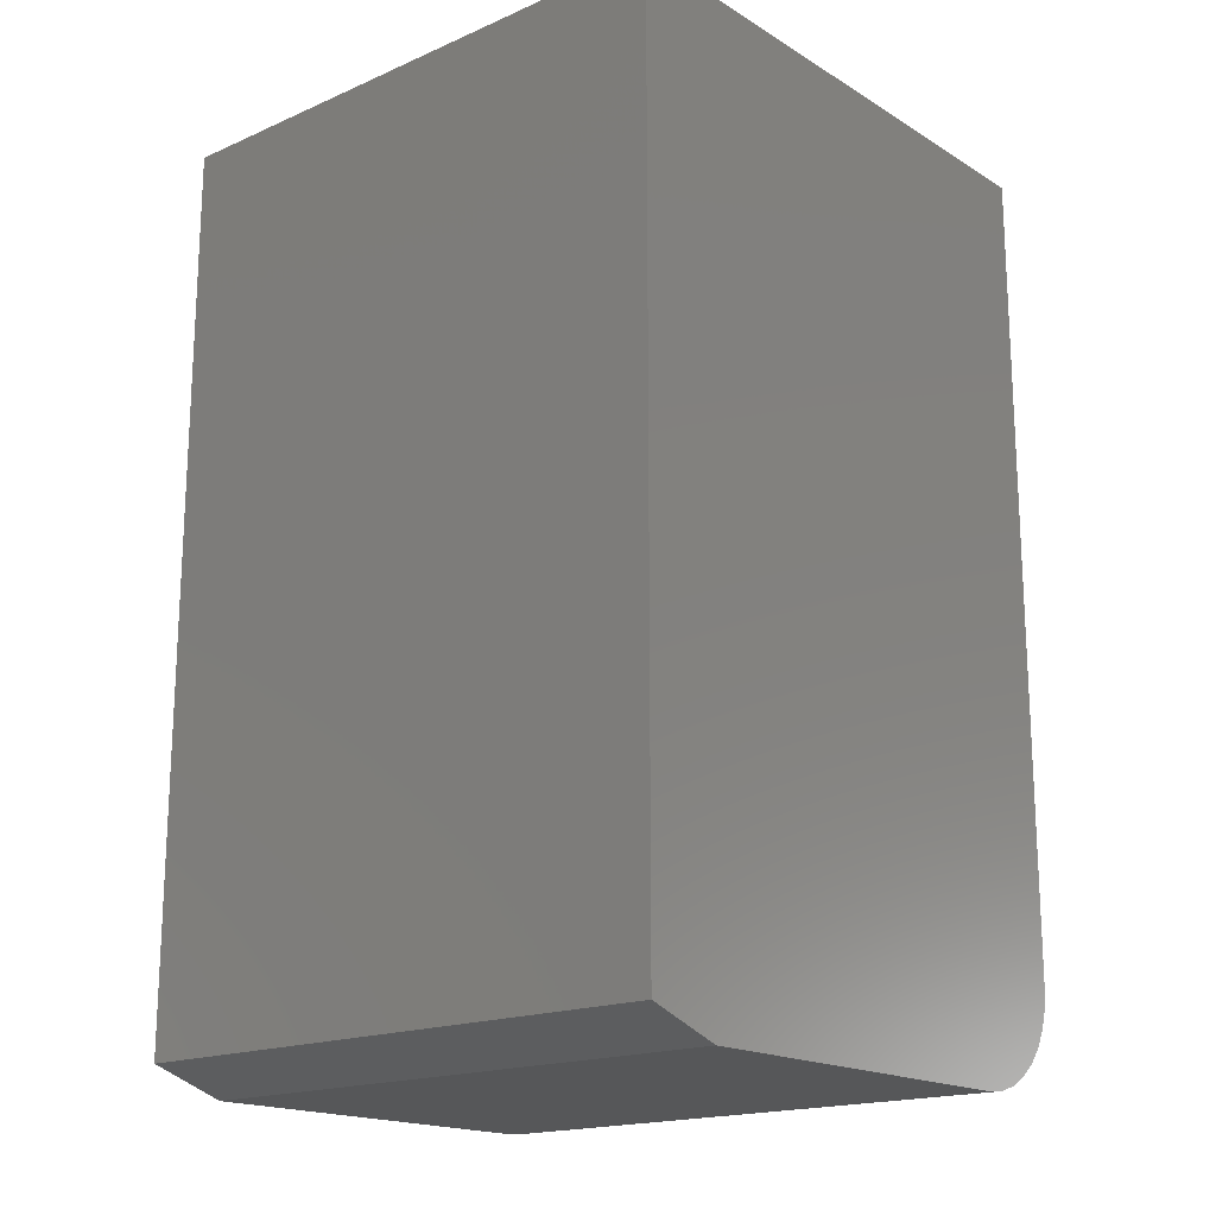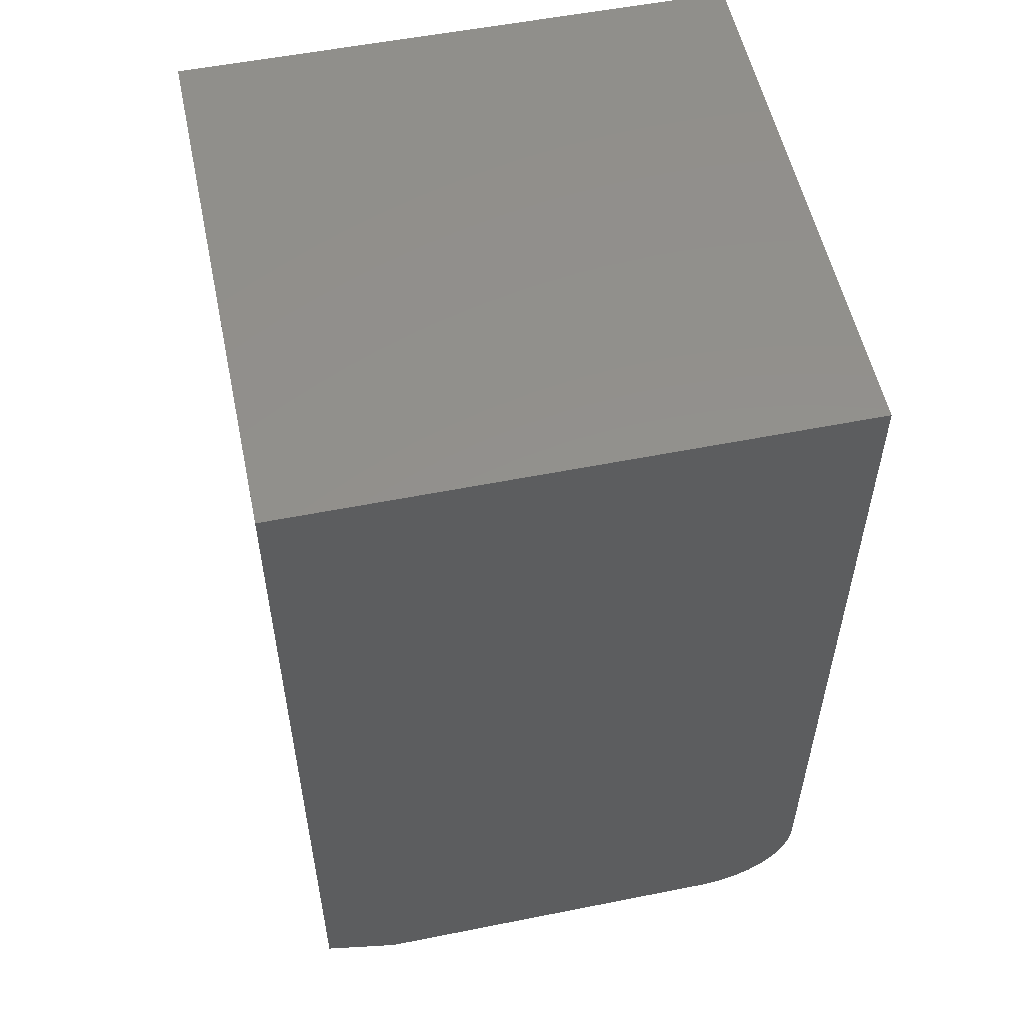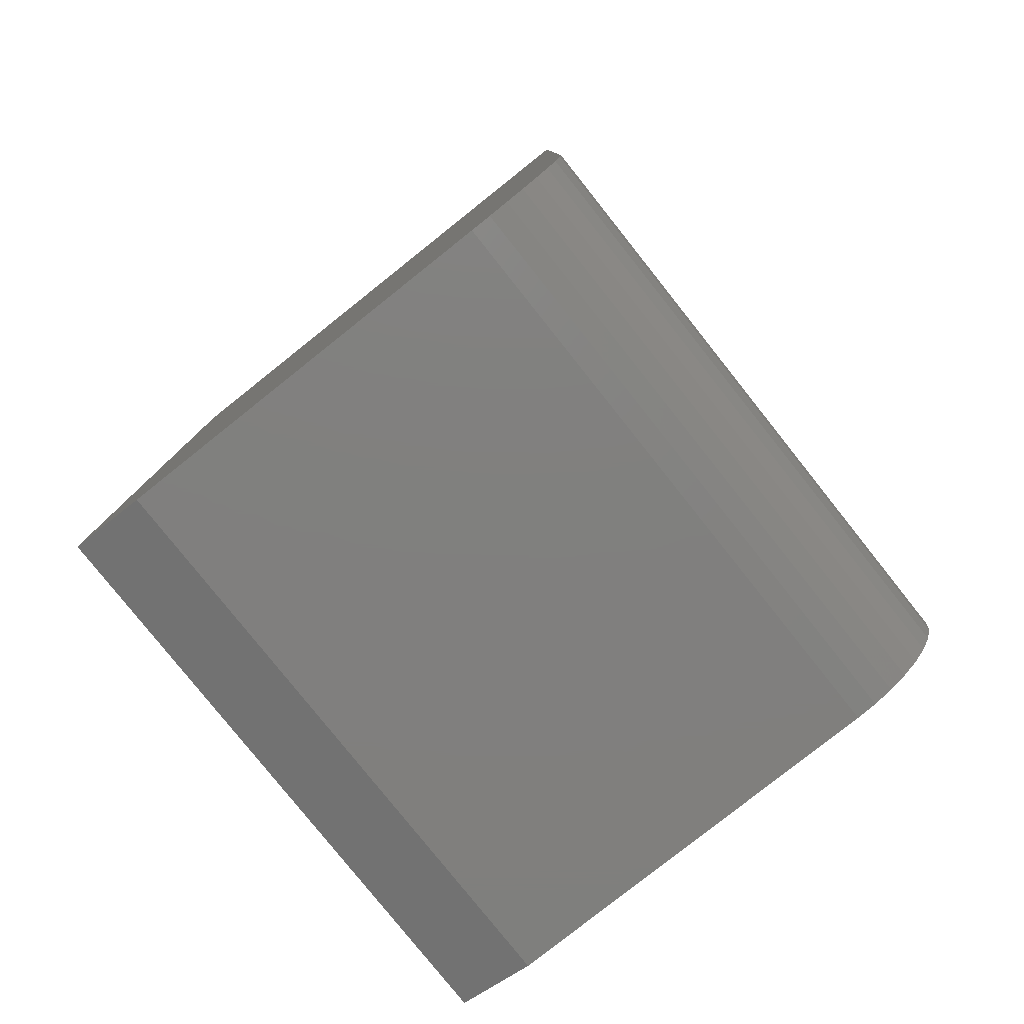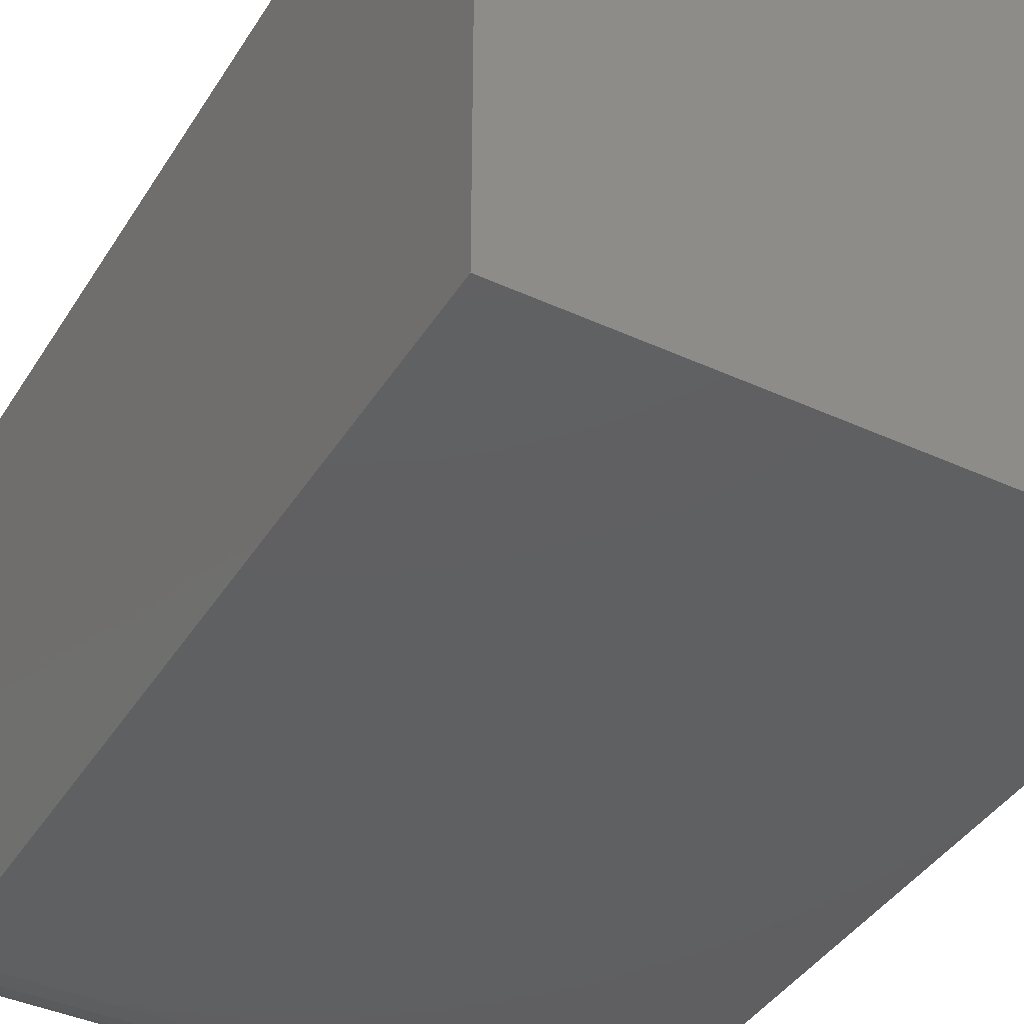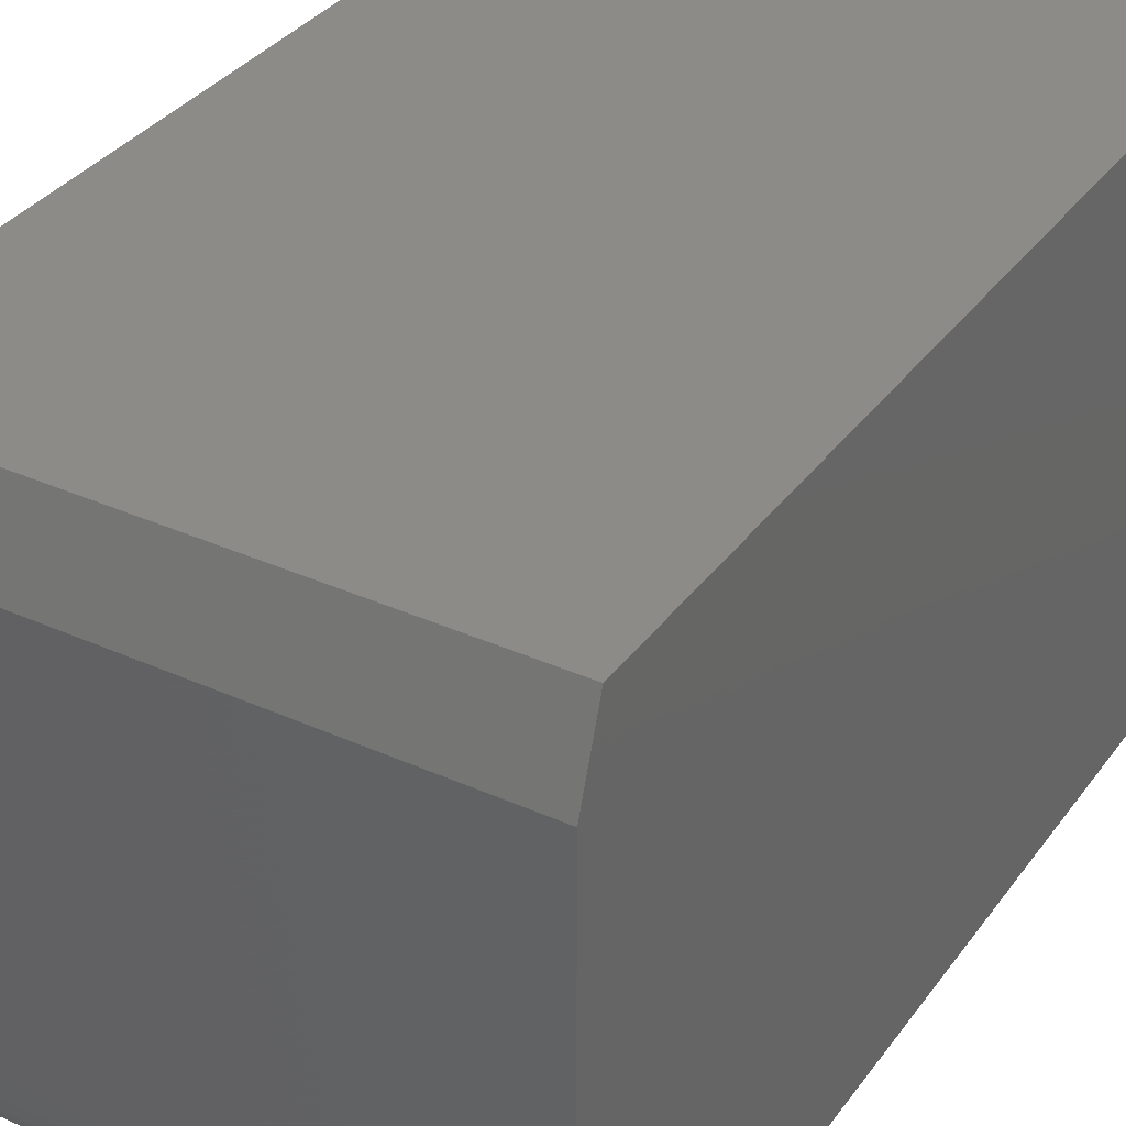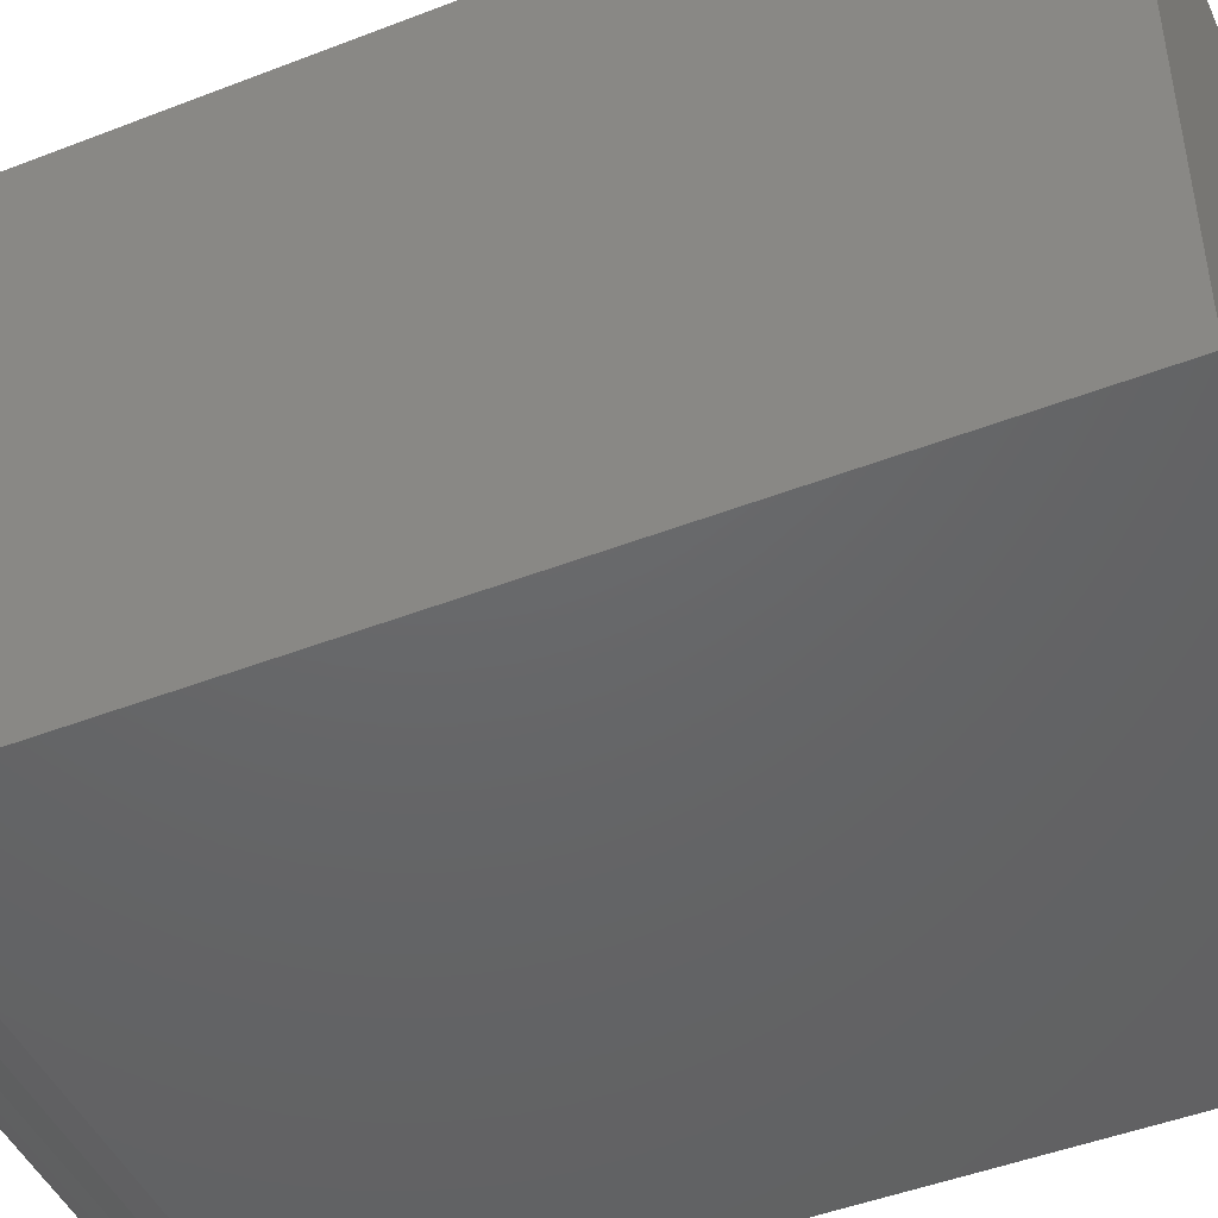
<metadata>
{"format":"stl","ext":"stl","renderer":"f3d","projection":"perspective","resolution":1024,"background":"white","views":[{"elev":-17.7,"azim":-139.6,"up":"+Z"},{"elev":54.7,"azim":-101.9,"up":"+Z"},{"elev":-79.8,"azim":-51.5,"up":"+Z"},{"elev":-40.6,"azim":-29.3,"up":"+Y"},{"elev":34.8,"azim":-149.0,"up":"+Y"},{"elev":-46.7,"azim":-66.2,"up":"+Y"}]}
</metadata>
<code>
# stl→obj: 26 verts, 48 faces
v -0.75 0.1172 0
v -0.75 0.3516 0
v -0.4062 0.1172 0
v -0.4062 0.3516 0
v -0.75 0.105 0.001201
v -0.75 0.05469 0.0625
v -0.75 0.05469 0.5547
v -0.75 0.3984 0.5547
v -0.75 0.3984 0.01562
v -0.75 0.07299 0.01831
v -0.75 0.06522 0.02778
v -0.75 0.05945 0.03858
v -0.75 0.05589 0.05031
v -0.75 0.09327 0.004758
v -0.75 0.08246 0.01053
v -0.4062 0.05469 0.0625
v -0.4062 0.05589 0.05031
v -0.4062 0.05945 0.03858
v -0.4062 0.06522 0.02778
v -0.4062 0.07299 0.01831
v -0.4062 0.3984 0.01562
v -0.4062 0.3984 0.5547
v -0.4062 0.05469 0.5547
v -0.4062 0.08246 0.01053
v -0.4062 0.09327 0.004758
v -0.4062 0.105 0.001201
f 1 2 3
f 3 2 4
f 2 1 5
f 6 7 8
f 6 8 9
f 6 9 10
f 6 10 11
f 6 11 12
f 6 12 13
f 9 2 5
f 9 5 14
f 9 14 15
f 9 15 10
f 16 17 18
f 16 18 19
f 16 19 20
f 16 20 21
f 16 21 22
f 16 22 23
f 21 20 24
f 21 24 25
f 21 25 26
f 21 26 3
f 21 3 4
f 21 9 22
f 22 9 8
f 21 4 9
f 9 4 2
f 6 16 7
f 7 16 23
f 1 3 5
f 5 3 26
f 5 26 14
f 14 26 25
f 14 25 15
f 15 25 24
f 15 24 10
f 10 24 20
f 10 20 11
f 11 20 19
f 11 19 12
f 12 19 18
f 12 18 13
f 13 18 17
f 13 17 6
f 6 17 16
f 7 23 8
f 8 23 22

</code>
